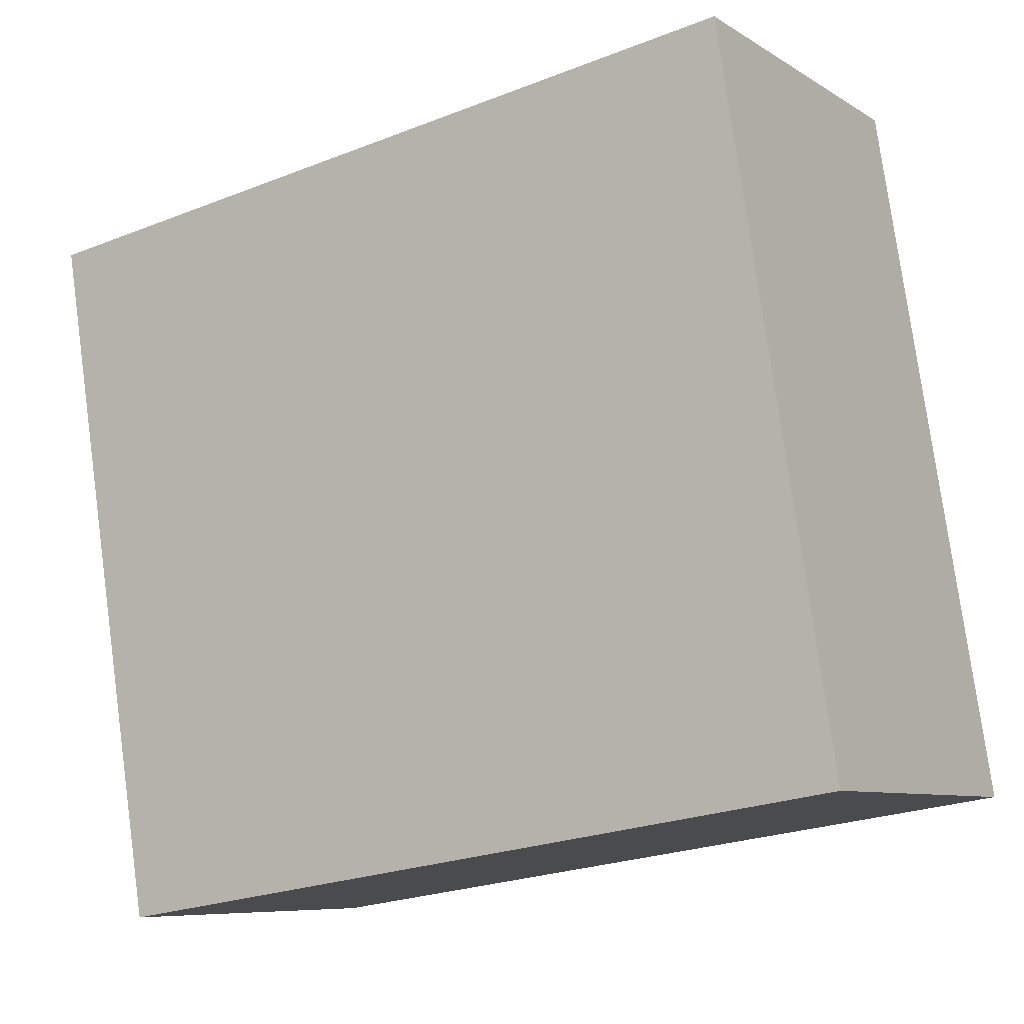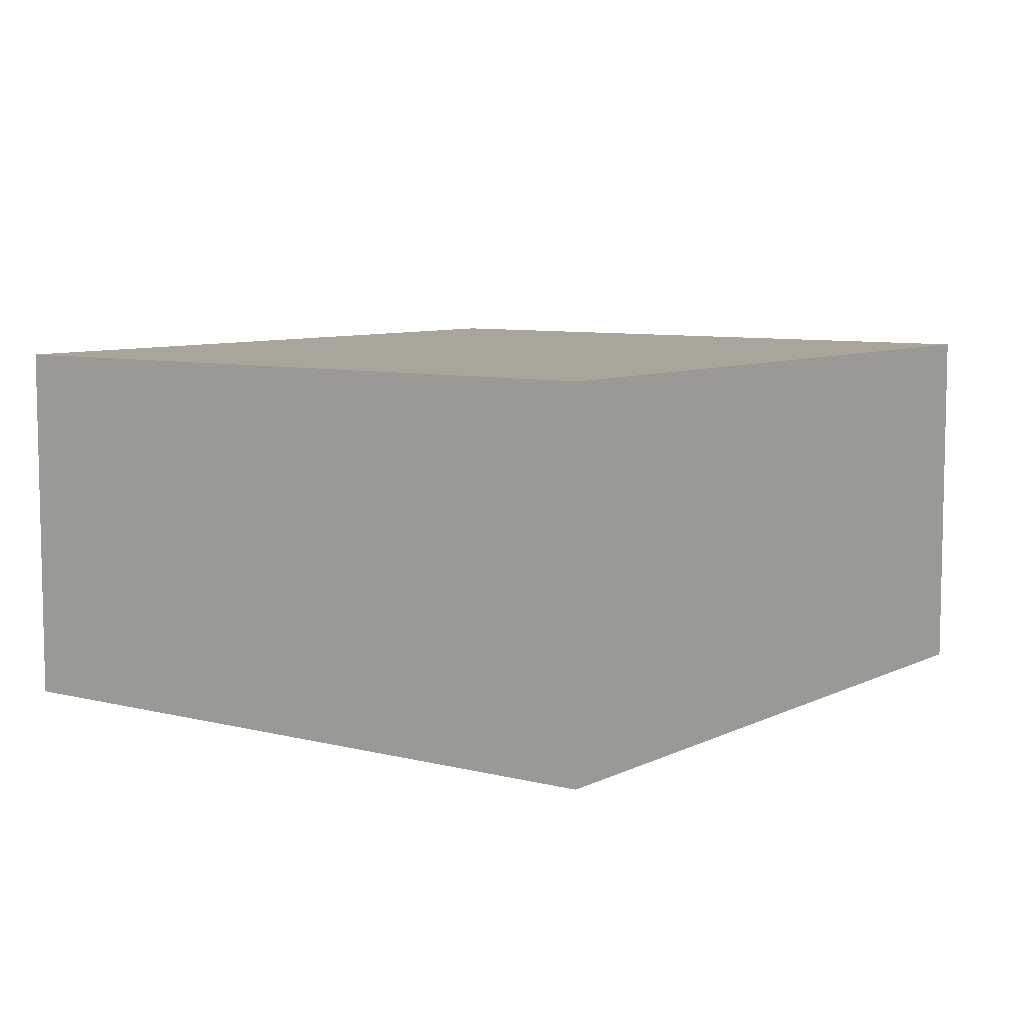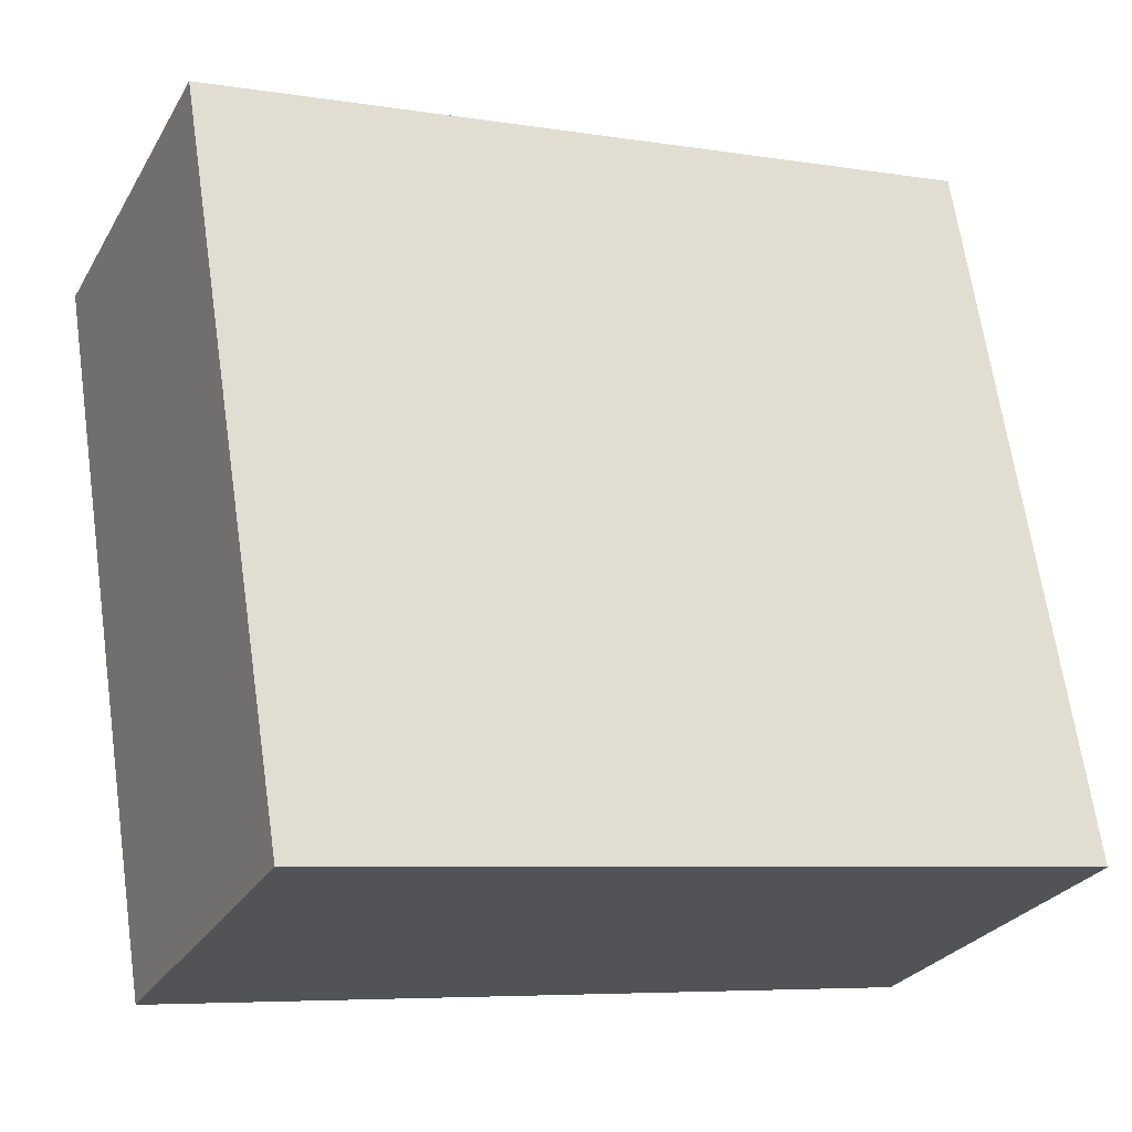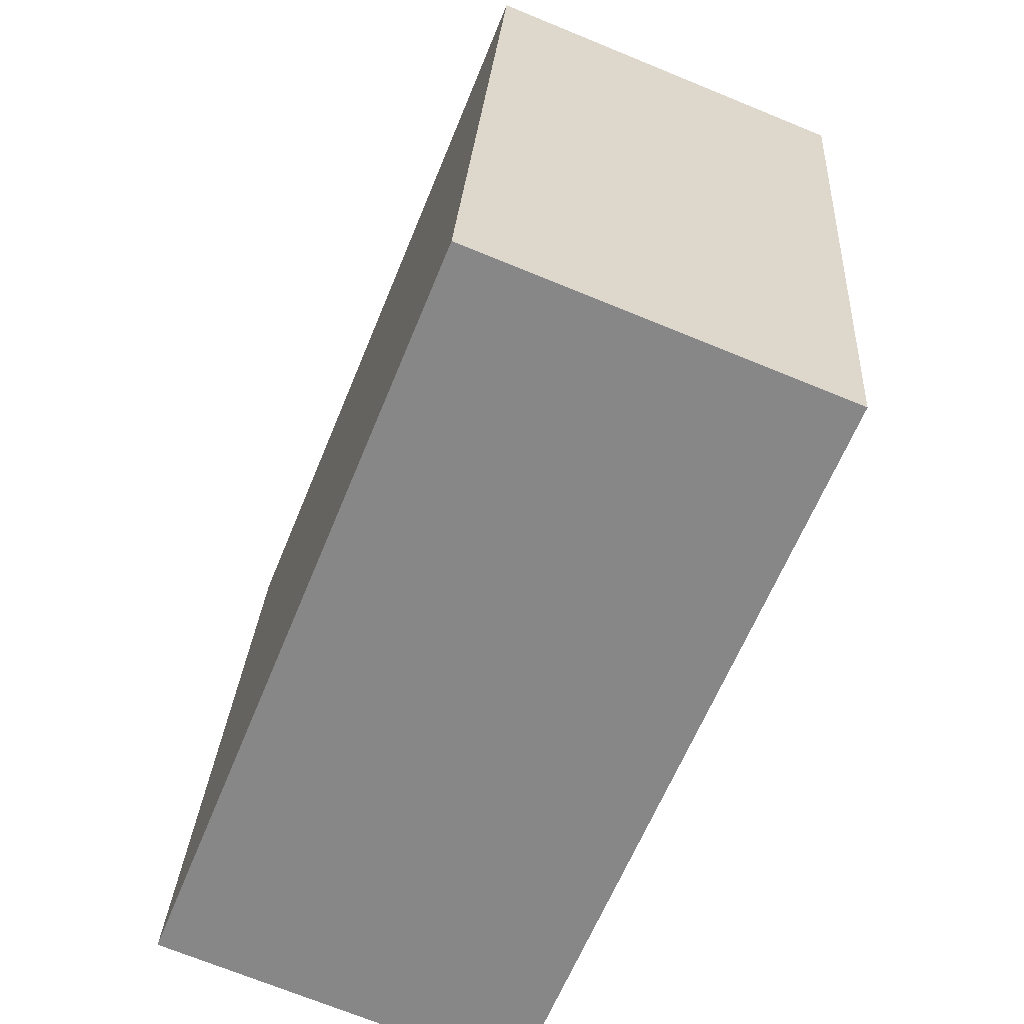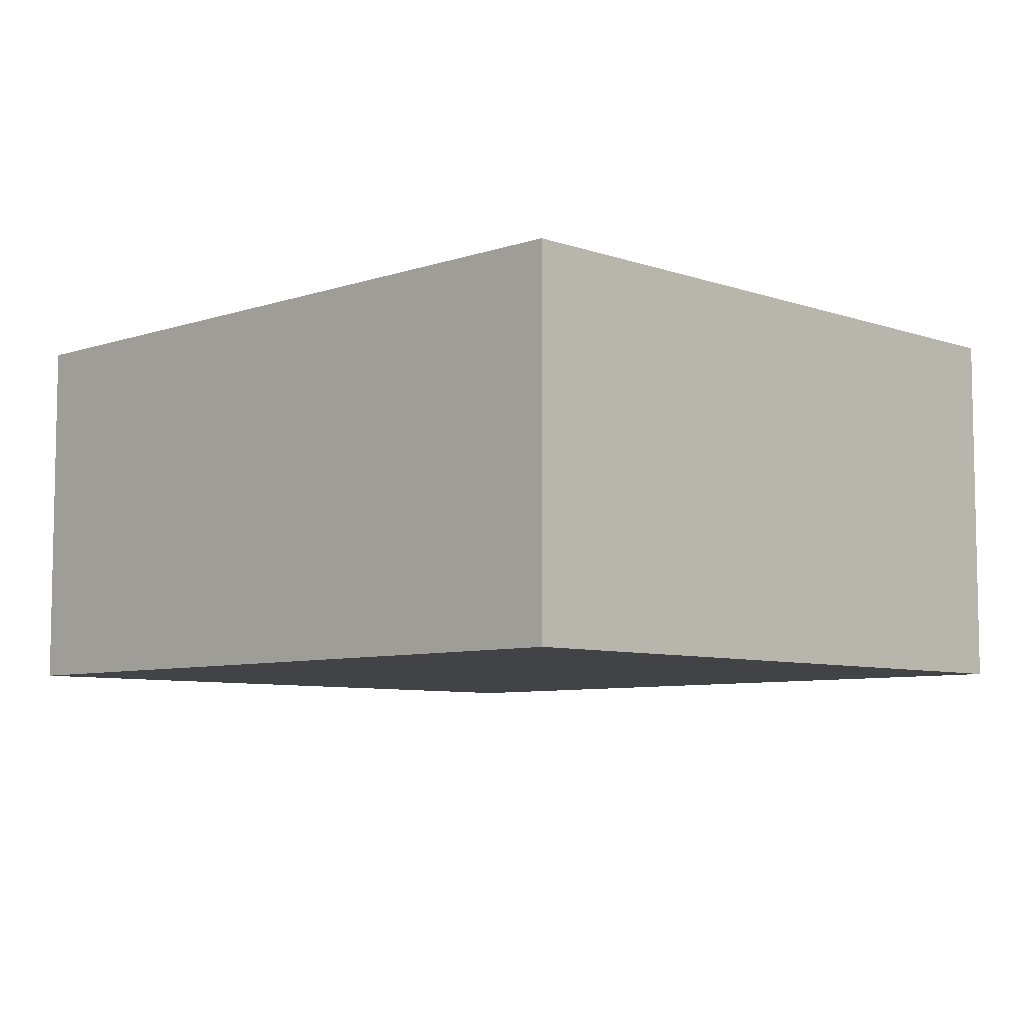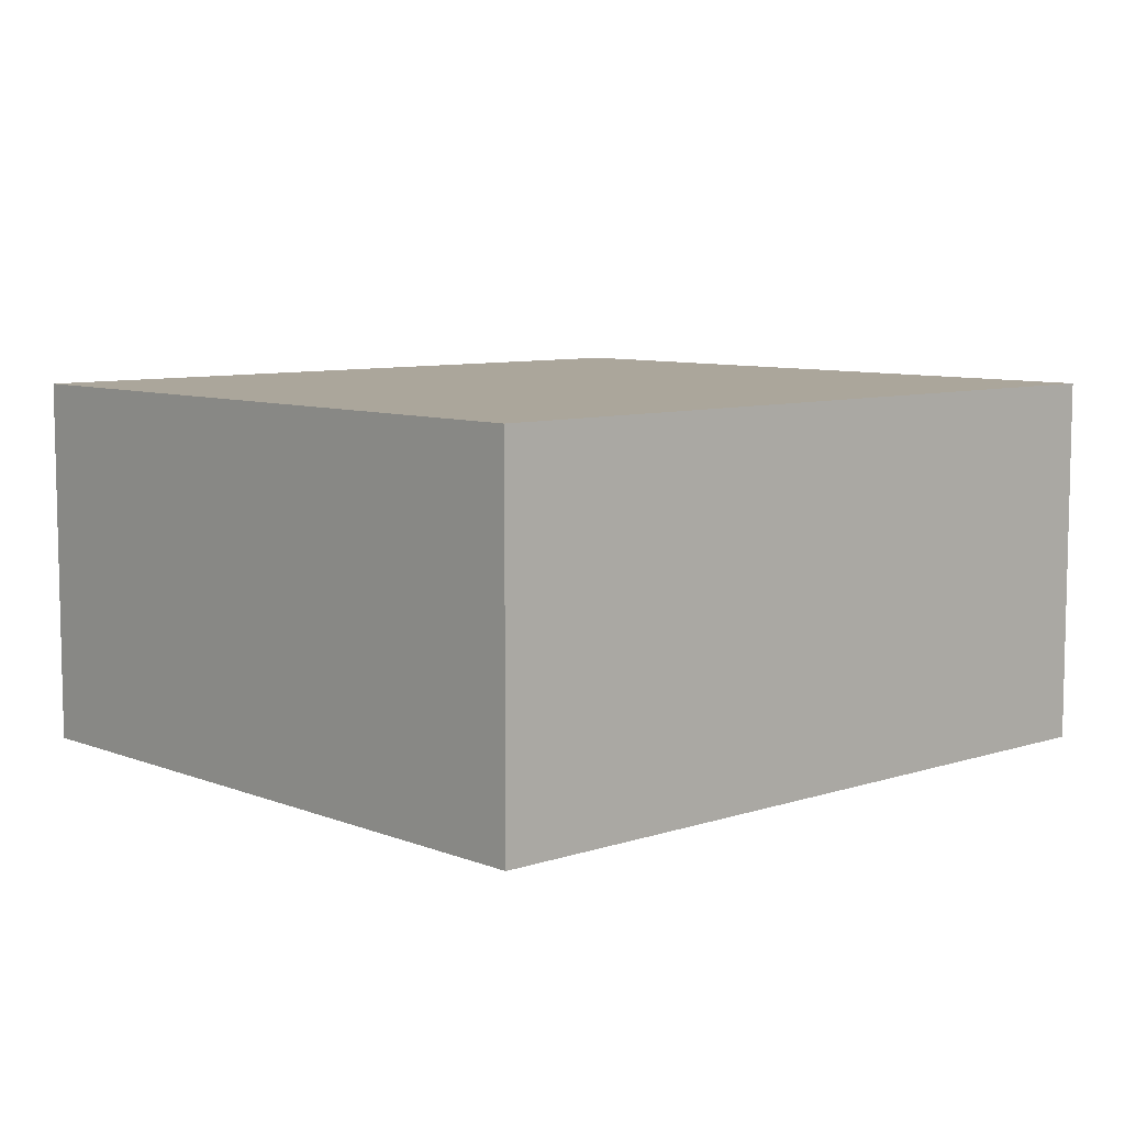
<metadata>
{"format":"obj","ext":"obj","renderer":"f3d","projection":"perspective","resolution":1024,"background":"white","views":[{"elev":-7.8,"azim":31.5,"up":"+Z"},{"elev":7.5,"azim":117.2,"up":"+Y"},{"elev":-27.1,"azim":-24.5,"up":"+Z"},{"elev":-71.2,"azim":-112.2,"up":"+Z"},{"elev":-7.1,"azim":-144.5,"up":"+Y"},{"elev":7.9,"azim":-51.7,"up":"+Y"}]}
</metadata>
<code>
v  0 6.93 4.243e-16
v  5.557 6.93 -12.47
v  2.131 6.93 -13.01
v  16.4 6.93 -10.79
v  14.35 6.93 2.289
v  2.131 7.964e-16 -13.01
v  0 0 0
v  14.35 -1.402e-16 2.289
v  16.4 6.607e-16 -10.79
v  5.557 7.639e-16 -12.47
g defaultobject
f 1 2 3
f 2 1 4
f 4 1 5
f 6 1 3
f 1 6 7
f 7 5 1
f 5 7 8
f 8 4 5
f 4 8 9
f 2 6 3
f 6 2 4
f 6 4 10
f 10 4 9
f 6 8 7
f 8 6 10
f 8 10 9

</code>
